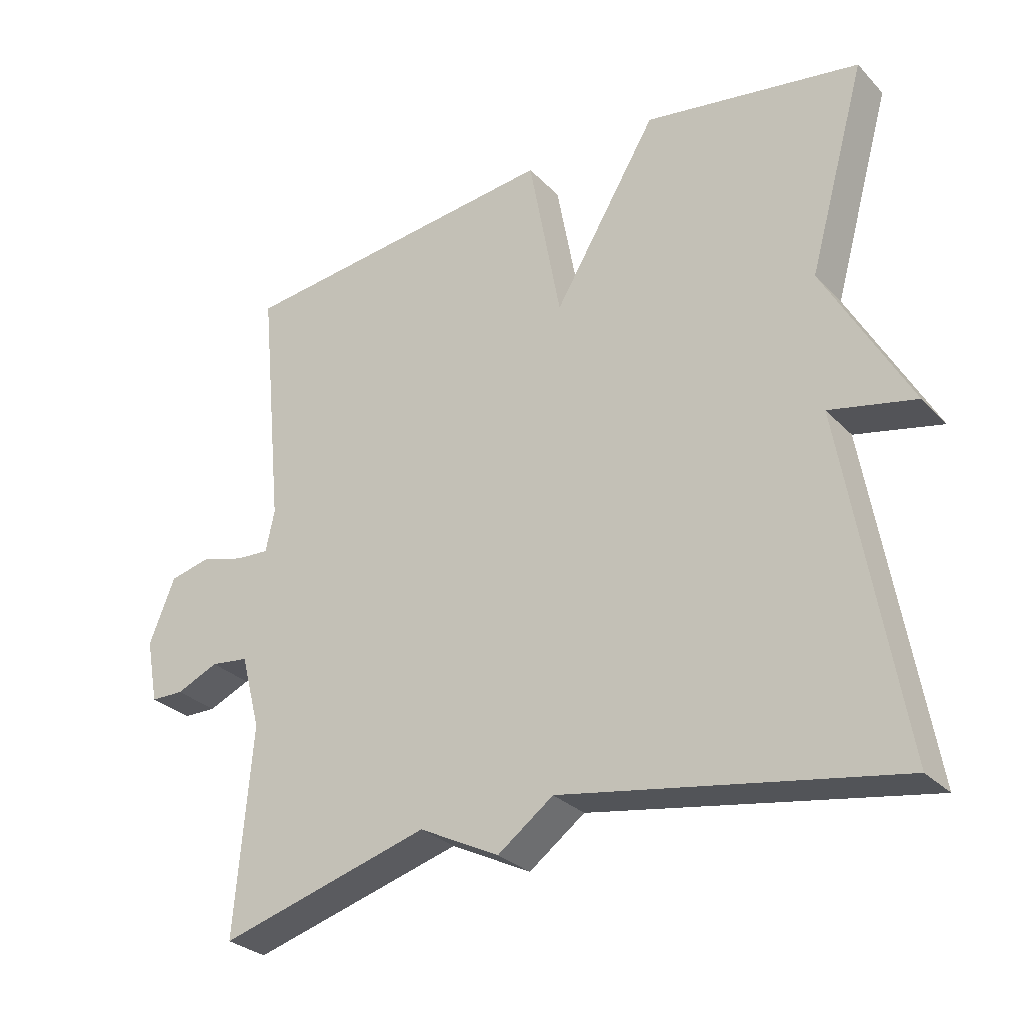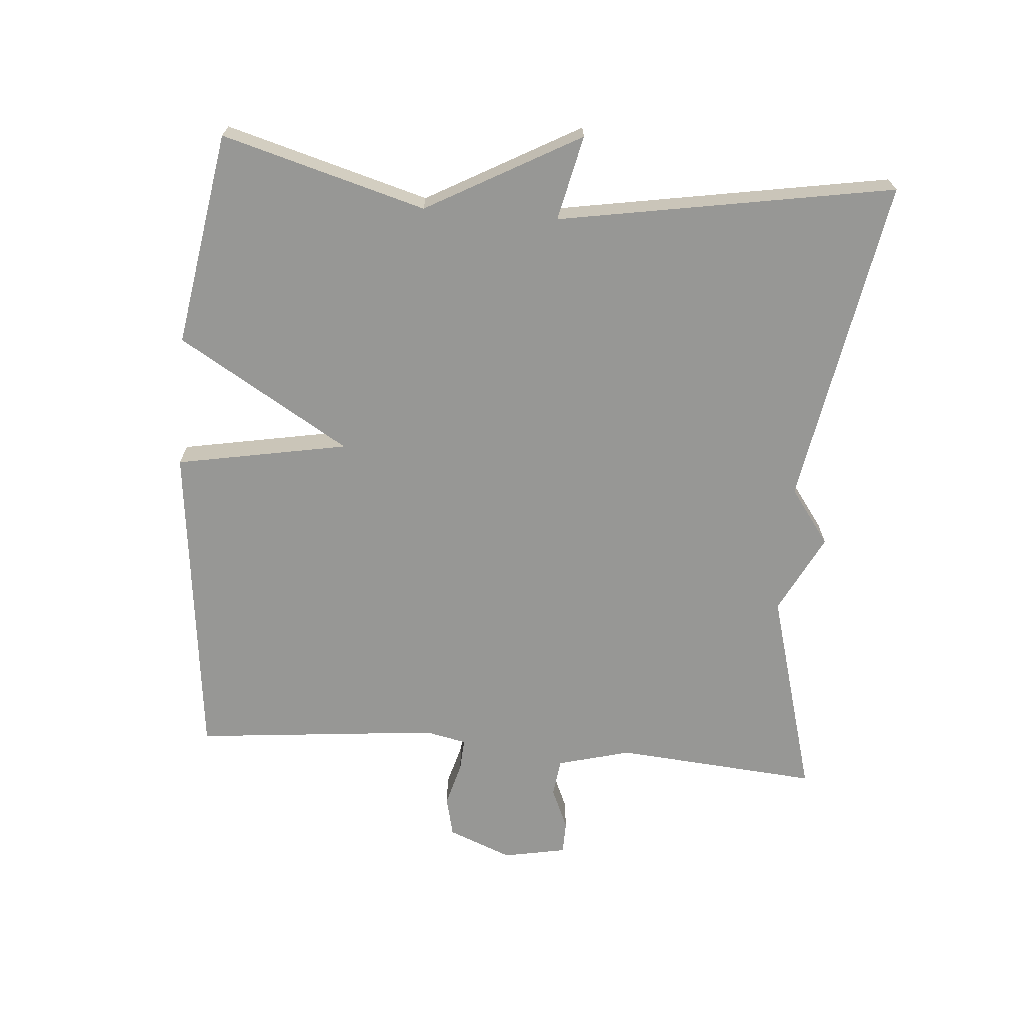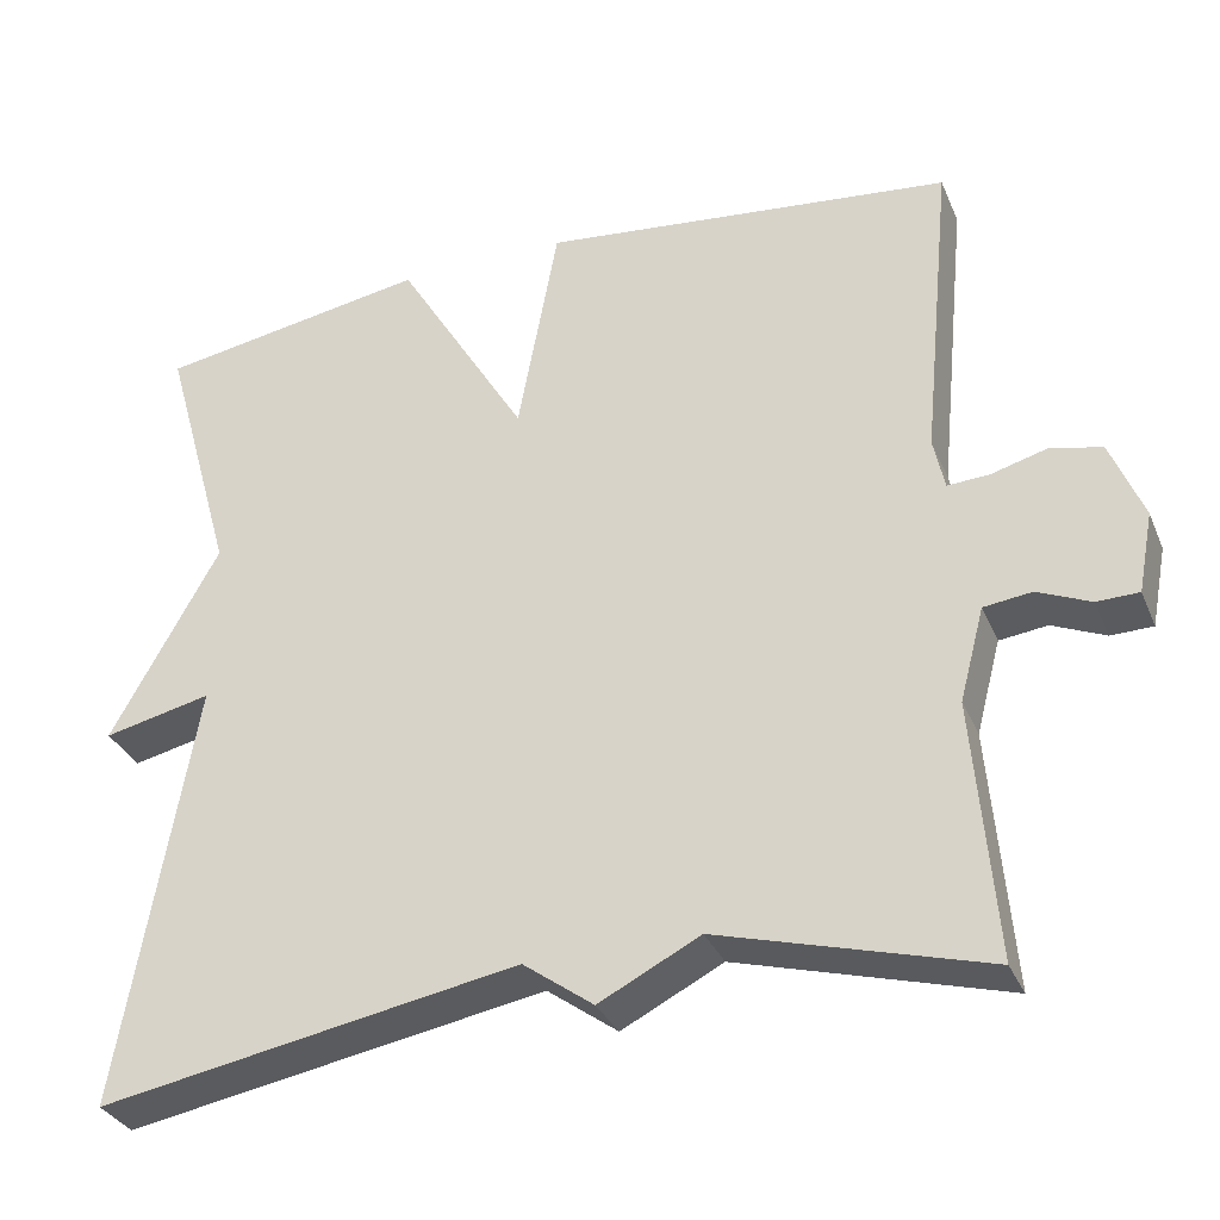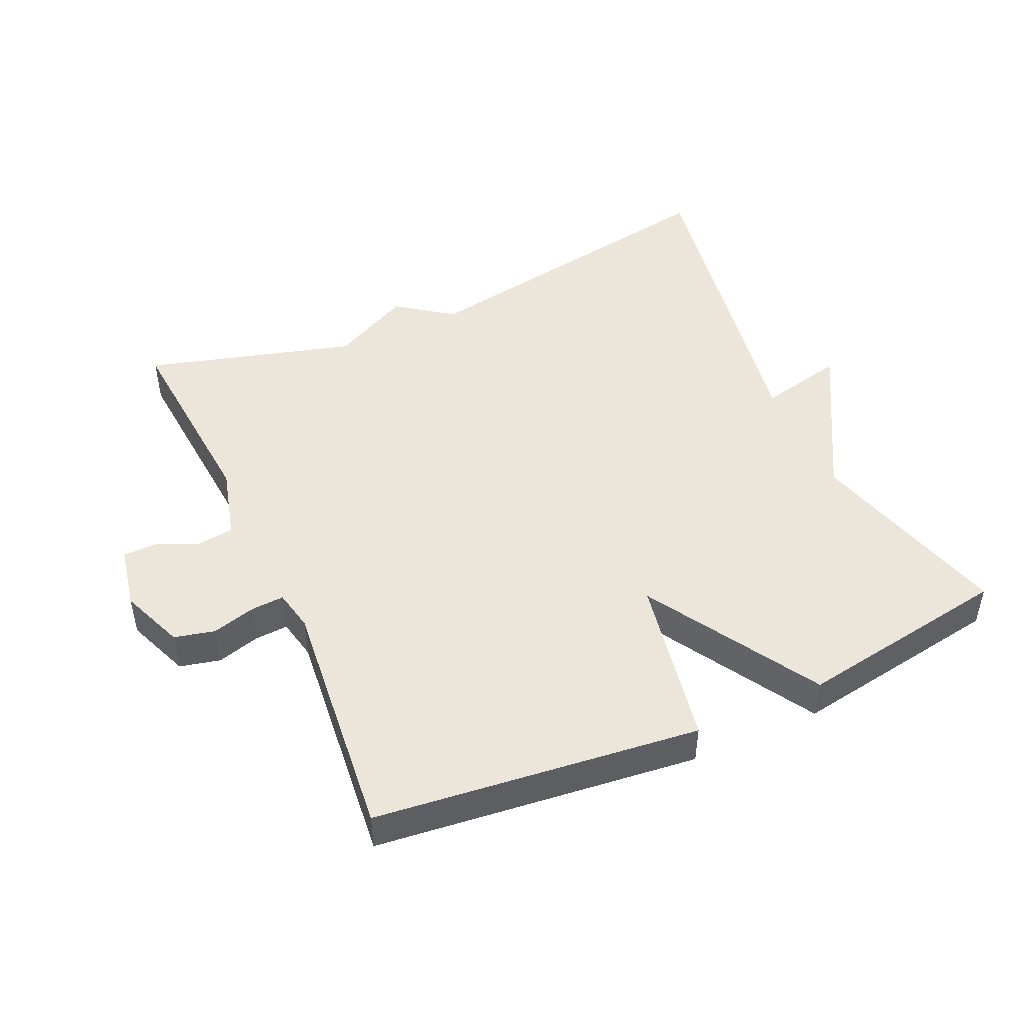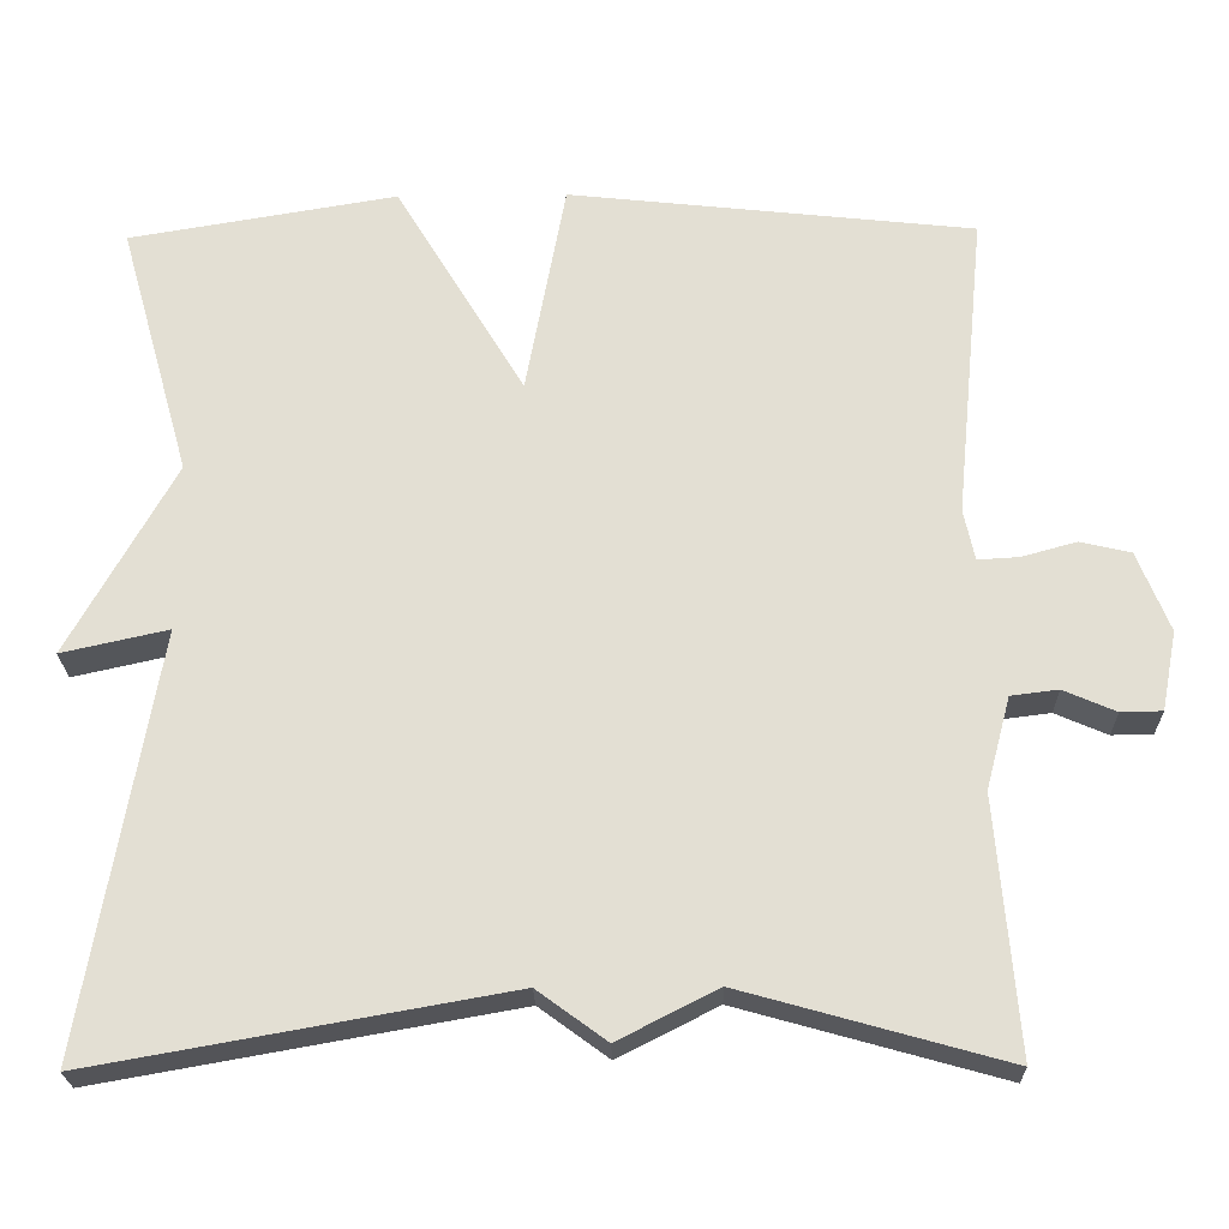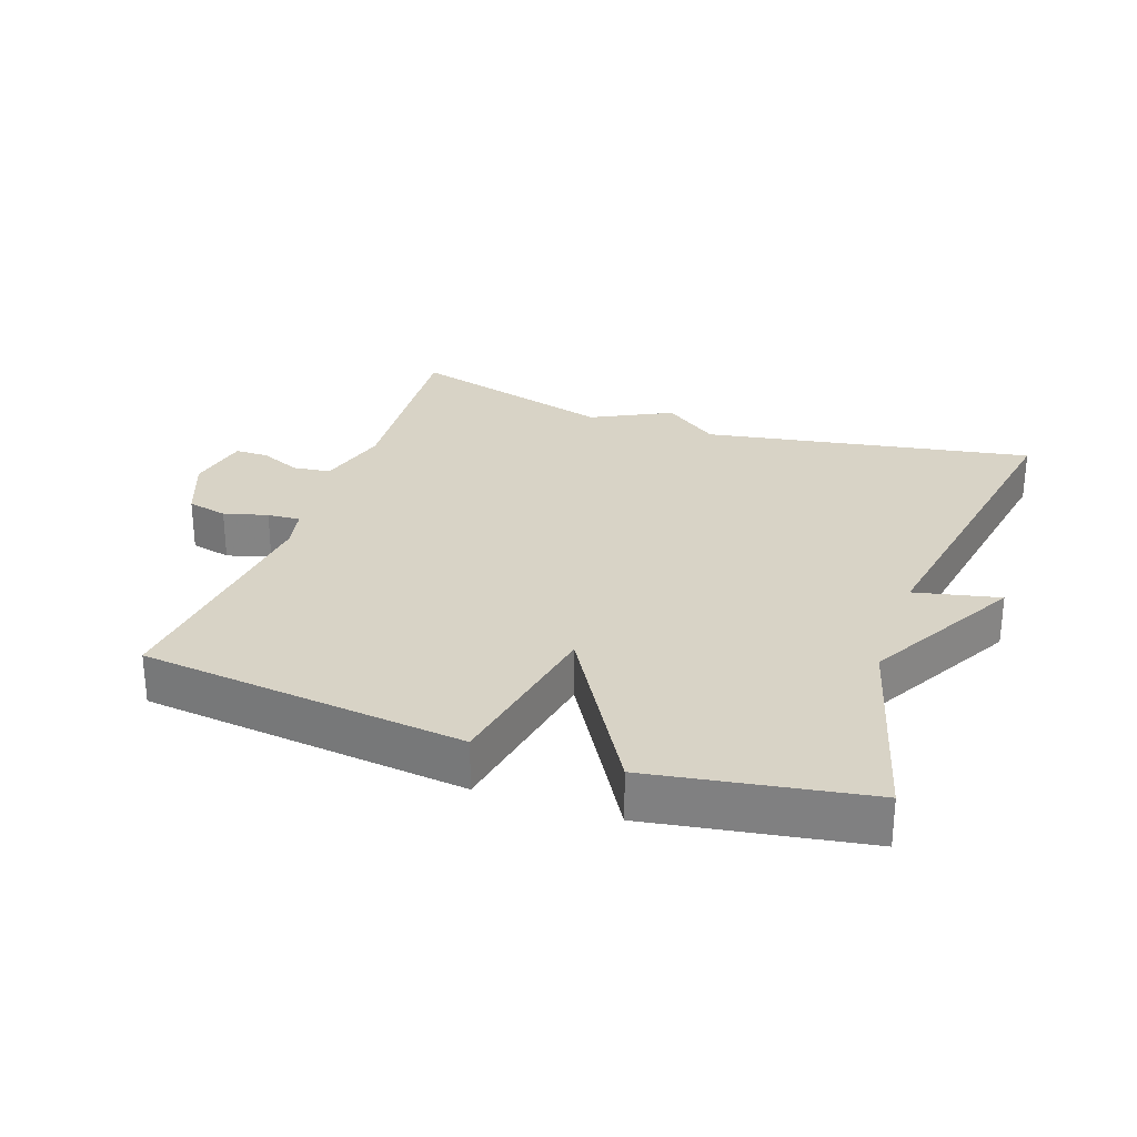
<metadata>
{"format":"obj","ext":"obj","renderer":"f3d","projection":"perspective","resolution":1024,"background":"white","views":[{"elev":-29.2,"azim":34.5,"up":"+Z"},{"elev":-68.1,"azim":85.4,"up":"+Y"},{"elev":-32.7,"azim":-159.3,"up":"+Z"},{"elev":47.3,"azim":-24.2,"up":"+Y"},{"elev":-23.4,"azim":-178.8,"up":"+Z"},{"elev":28.2,"azim":19.3,"up":"+Y"}]}
</metadata>
<code>
v 0.5 0.07 -0.5
v 0.011 0.07 -0.413
v -0.071 0.07 -0.473
v -0.189 0.07 -0.413
v -0.5 0.07 -0.5
v -0.475 0.07 -0.198
v -0.504 0.07 -0.089
v -0.56 0.07 -0.082
v -0.622 0.07 -0.109
v -0.671 0.07 -0.108
v -0.689 0.07 -0.014
v -0.651 0.07 0.081
v -0.591 0.07 0.095
v -0.526 0.07 0.077
v -0.477 0.07 0.074
v -0.464 0.07 0.135
v -0.5 0.07 0.5
v -0.018 0.07 0.553
v 0.029 0.07 0.298
v 0.182 0.07 0.553
v 0.5 0.07 0.5
v 0.415 0.07 0.198
v 0.541 0.07 -0.03
v 0.415 0.07 -0.002
v 0.5 0 -0.5
v 0.011 0 -0.413
v -0.071 0 -0.473
v -0.189 0 -0.413
v -0.5 0 -0.5
v -0.475 0 -0.198
v -0.504 0 -0.089
v -0.56 0 -0.082
v -0.622 0 -0.109
v -0.671 0 -0.108
v -0.689 0 -0.014
v -0.651 0 0.081
v -0.591 0 0.095
v -0.526 0 0.077
v -0.477 0 0.074
v -0.464 0 0.135
v -0.5 0 0.5
v -0.018 0 0.553
v 0.029 0 0.298
v 0.182 0 0.553
v 0.5 0 0.5
v 0.415 0 0.198
v 0.541 0 -0.03
v 0.415 0 -0.002
f 22 23 24
f 19 20 21 22
f 19 22 24
f 16 17 18 19
f 24 1 2
f 19 24 2
f 16 19 2
f 15 16 2
f 12 13 14
f 11 12 14
f 10 11 14
f 9 10 14
f 8 9 14
f 7 8 14 15
f 2 3 4
f 15 2 4
f 7 15 4
f 6 7 4
f 4 5 6
f 48 47 46
f 46 45 44 43
f 48 46 43
f 43 42 41 40
f 26 25 48
f 26 48 43
f 26 43 40
f 26 40 39
f 38 37 36
f 38 36 35
f 38 35 34
f 38 34 33
f 38 33 32
f 39 38 32 31
f 28 27 26
f 28 26 39
f 28 39 31
f 28 31 30
f 30 29 28
f 1 25 26 2
f 2 26 27 3
f 3 27 28 4
f 4 28 29 5
f 5 29 30 6
f 6 30 31 7
f 7 31 32 8
f 8 32 33 9
f 9 33 34 10
f 10 34 35 11
f 11 35 36 12
f 12 36 37 13
f 13 37 38 14
f 14 38 39 15
f 15 39 40 16
f 16 40 41 17
f 17 41 42 18
f 18 42 43 19
f 19 43 44 20
f 20 44 45 21
f 21 45 46 22
f 22 46 47 23
f 23 47 48 24
f 24 48 25 1

</code>
